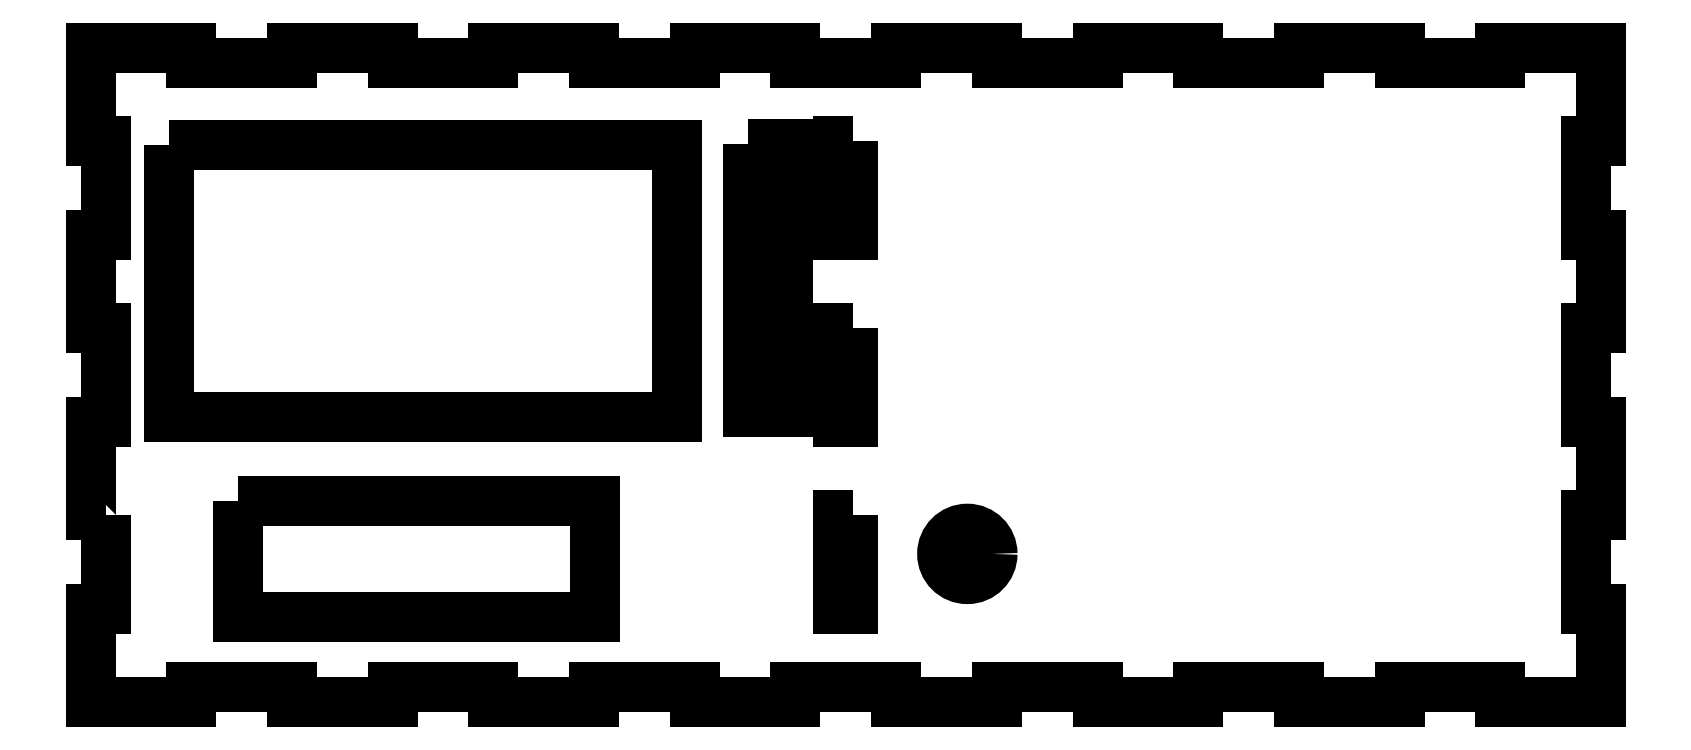
<metadata>
{"format":"dxf","ext":"dxf","renderer":"ezdxf+matplotlib","layout":"modelspace","background":"white","min_lineweight":24,"dpi":150}
</metadata>
<code>
0
SECTION
2
ENTITIES
0
LWPOLYLINE
8
0
90
4
70
1
43
0
10
-284.4
20
-19.39
10
-284.4
20
-73.39
10
-183.4
20
-73.39
10
-183.4
20
-19.39
0
LWPOLYLINE
8
0
90
4
70
1
43
0
10
-169.4
20
-19.1
10
-169.4
20
-72.44
10
-161.4
20
-72.44
10
-161.4
20
-19.1
0
LWPOLYLINE
8
0
90
4
70
1
43
0
10
-270.8
20
-90.03
10
-270.8
20
-113
10
-199.8
20
-113
10
-199.8
20
-90.03
0
CIRCLE
8
0
10
-125.9
20
-100.5
30
0
40
5
210
0
220
0
230
1
0
LWPOLYLINE
8
0
90
4
70
1
43
0
10
-148.5
20
-18.57
10
-151.5
20
-18.57
10
-151.5
20
-37.14
10
-148.5
20
-37.14
0
LWPOLYLINE
8
0
90
4
70
1
43
0
10
-148.5
20
-55.71
10
-151.5
20
-55.71
10
-151.5
20
-74.29
10
-148.5
20
-74.29
0
LWPOLYLINE
8
0
90
4
70
1
43
0
10
-148.5
20
-92.86
10
-151.5
20
-92.86
10
-151.5
20
-111.4
10
-148.5
20
-111.4
0
LWPOLYLINE
8
0
90
84
70
1
43
0
10
-297
20
-92.86
10
-300
20
-92.86
10
-300
20
-74.29
10
-297
20
-74.29
10
-297
20
-55.71
10
-300
20
-55.71
10
-300
20
-37.14
10
-297
20
-37.14
10
-297
20
-18.57
10
-300
20
-18.57
10
-300
20
0
10
-280
20
0
10
-280
20
-3
10
-260
20
-3
10
-260
20
0
10
-240
20
0
10
-240
20
-3
10
-220
20
-3
10
-220
20
0
10
-200
20
0
10
-200
20
-3
10
-180
20
-3
10
-180
20
0
10
-160
20
0
10
-160
20
-3
10
-140
20
-3
10
-140
20
0
10
-120
20
0
10
-120
20
-3
10
-100
20
-3
10
-100
20
0
10
-80
20
0
10
-80
20
-3
10
-60
20
-3
10
-60
20
0
10
-40
20
0
10
-40
20
-3
10
-20
20
-3
10
-20
20
0
10
0
20
0
10
0
20
-18.57
10
-3
20
-18.57
10
-3
20
-37.14
10
0
20
-37.14
10
0
20
-55.71
10
-3
20
-55.71
10
-3
20
-74.29
10
0
20
-74.29
10
0
20
-92.86
10
-3
20
-92.86
10
-3
20
-111.4
10
0
20
-111.4
10
0
20
-130
10
-20
20
-130
10
-20
20
-127
10
-40
20
-127
10
-40
20
-130
10
-60
20
-130
10
-60
20
-127
10
-80
20
-127
10
-80
20
-130
10
-100
20
-130
10
-100
20
-127
10
-120
20
-127
10
-120
20
-130
10
-140
20
-130
10
-140
20
-127
10
-160
20
-127
10
-160
20
-130
10
-180
20
-130
10
-180
20
-127
10
-200
20
-127
10
-200
20
-130
10
-220
20
-130
10
-220
20
-127
10
-240
20
-127
10
-240
20
-130
10
-260
20
-130
10
-260
20
-127
10
-280
20
-127
10
-280
20
-130
10
-300
20
-130
10
-300
20
-111.4
10
-297
20
-111.4
0
ENDSEC
0
EOF

</code>
